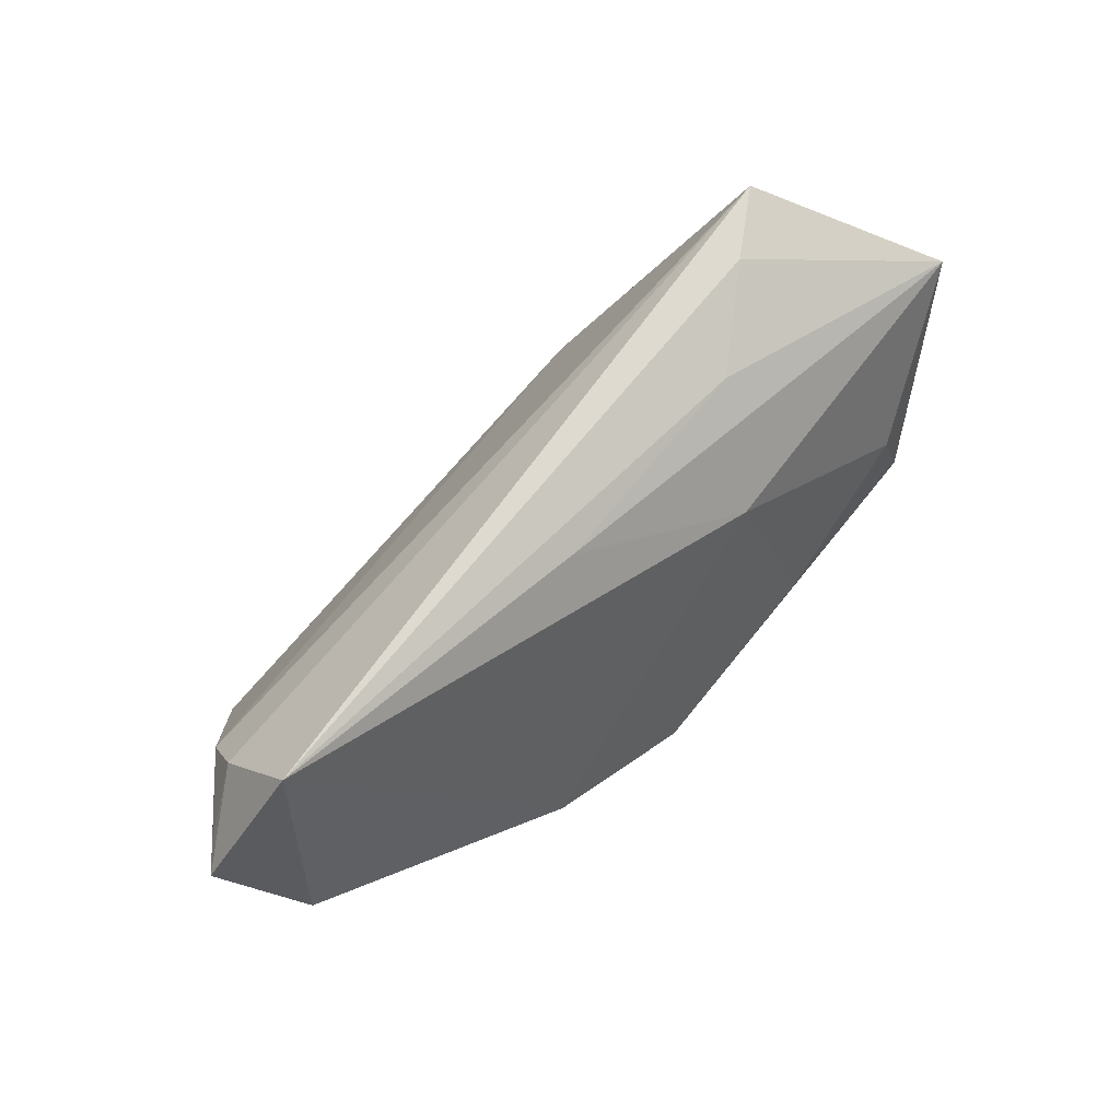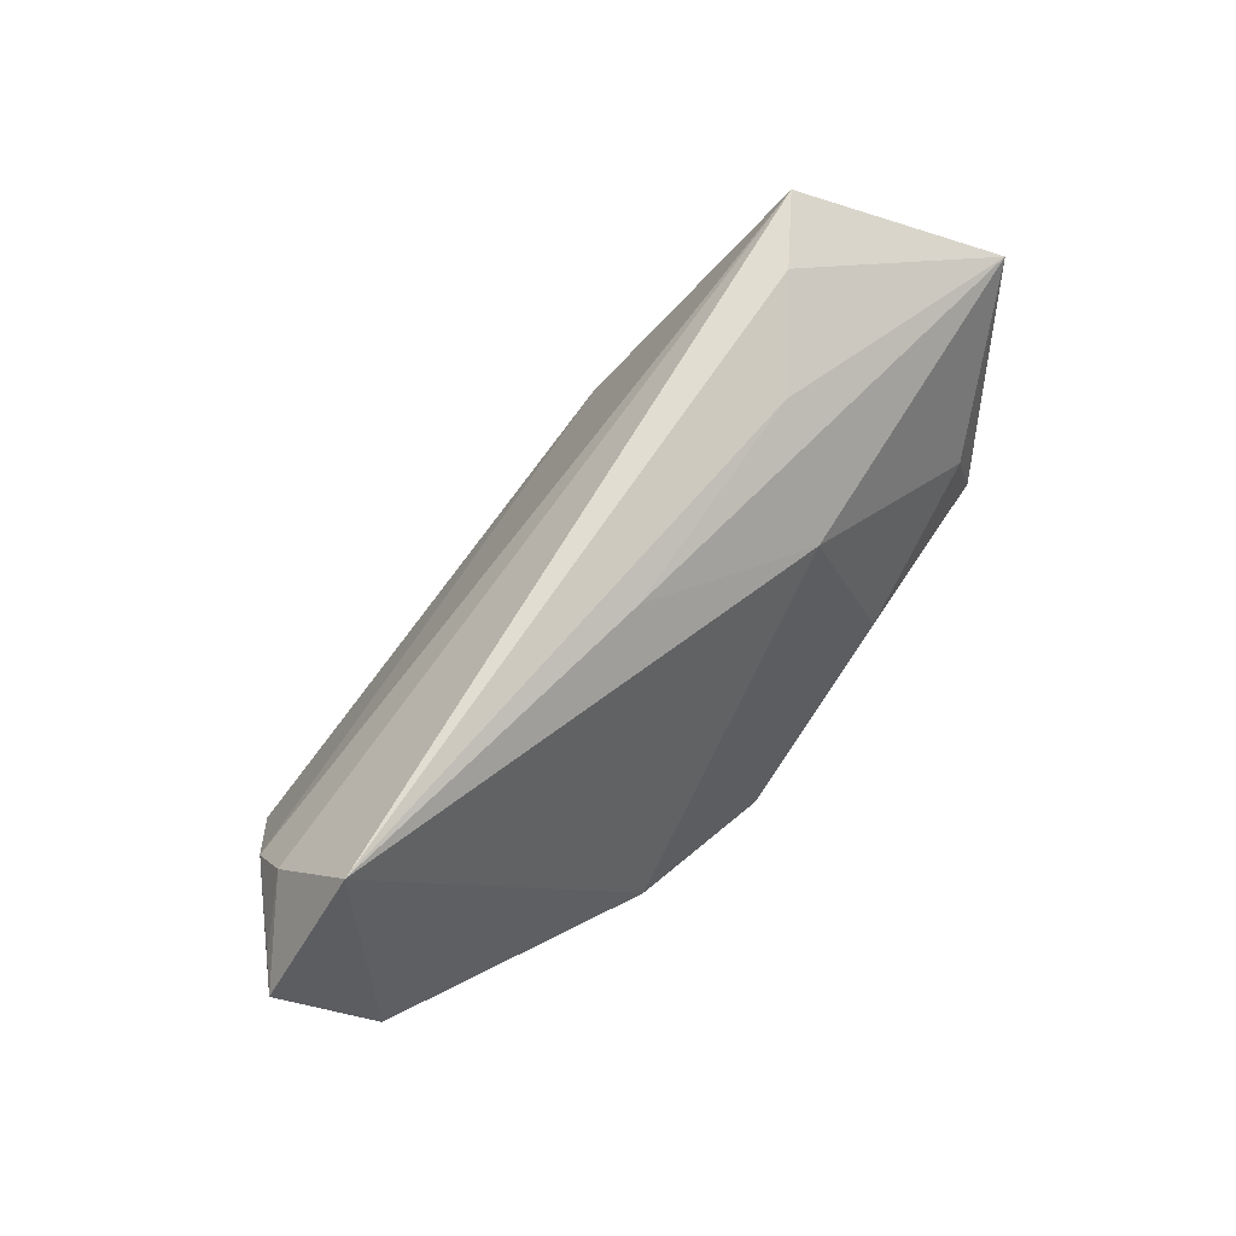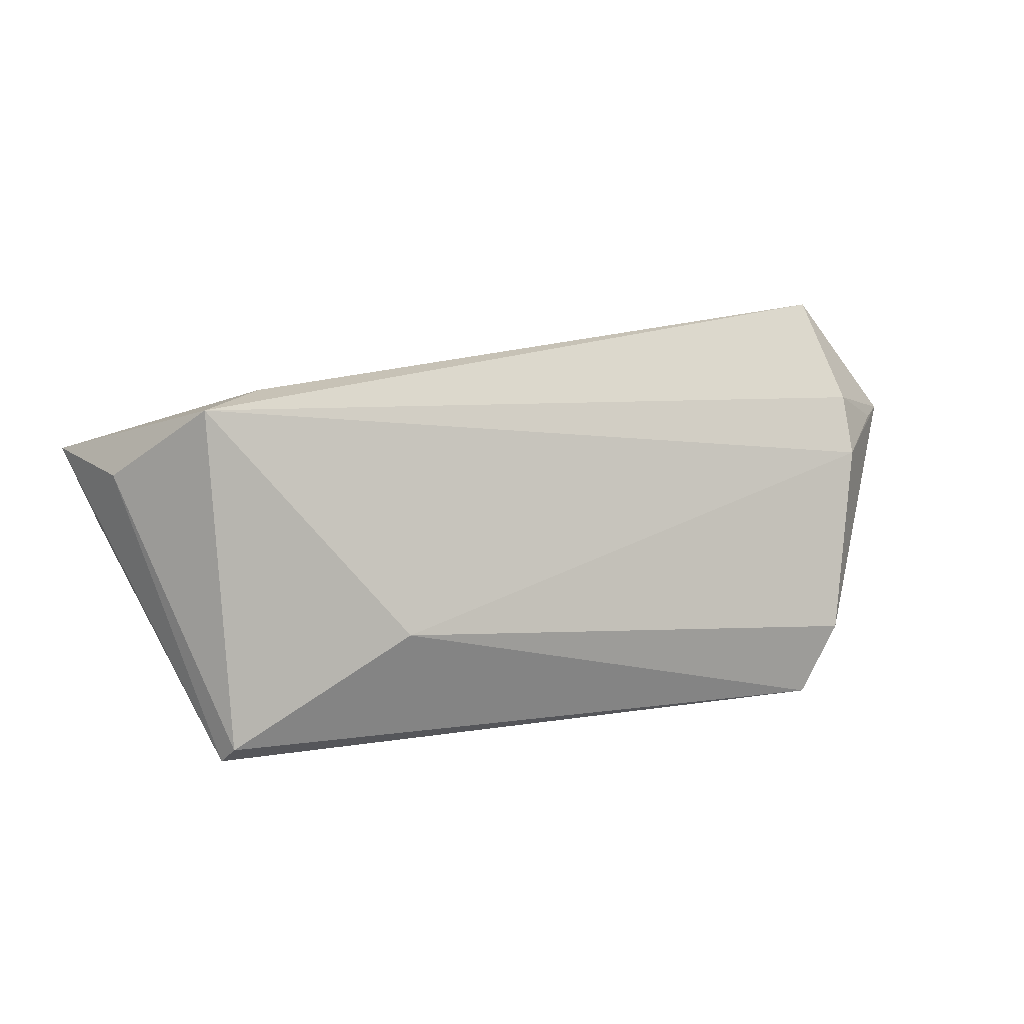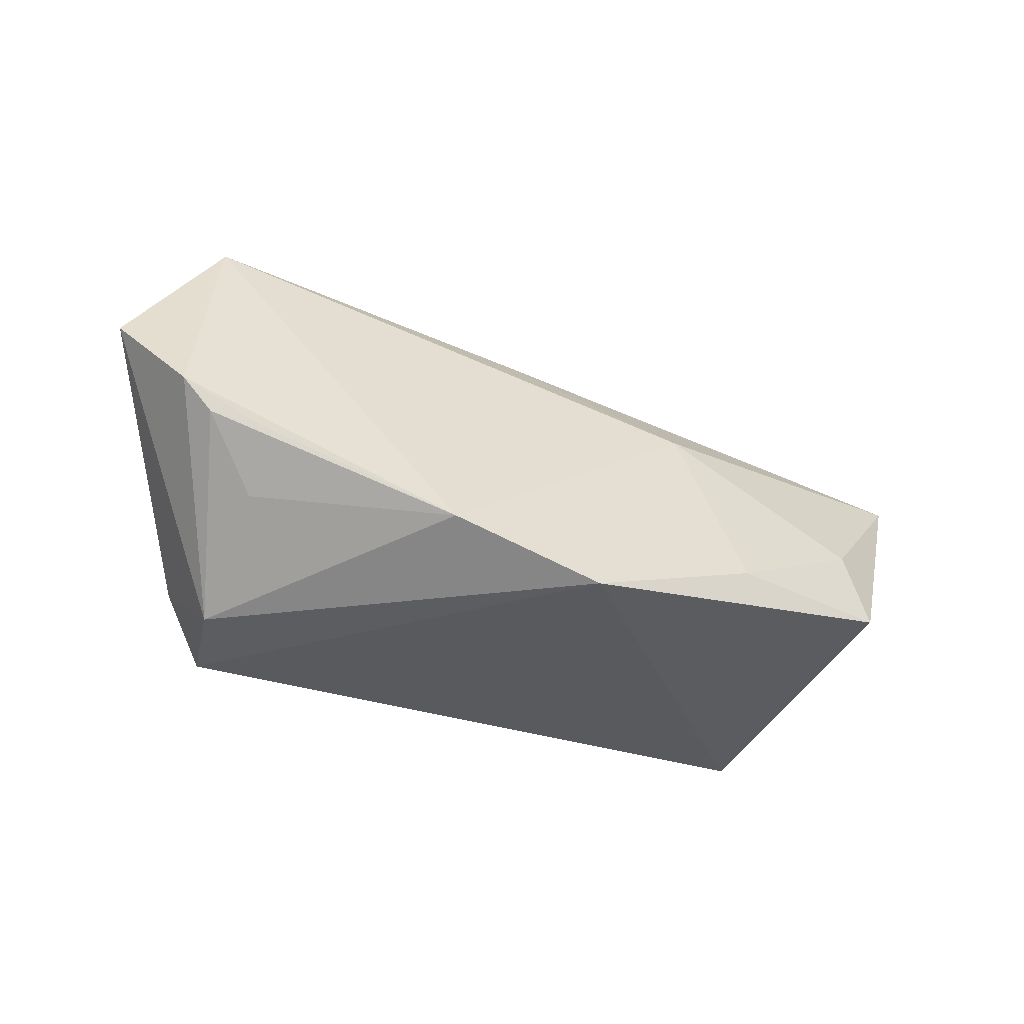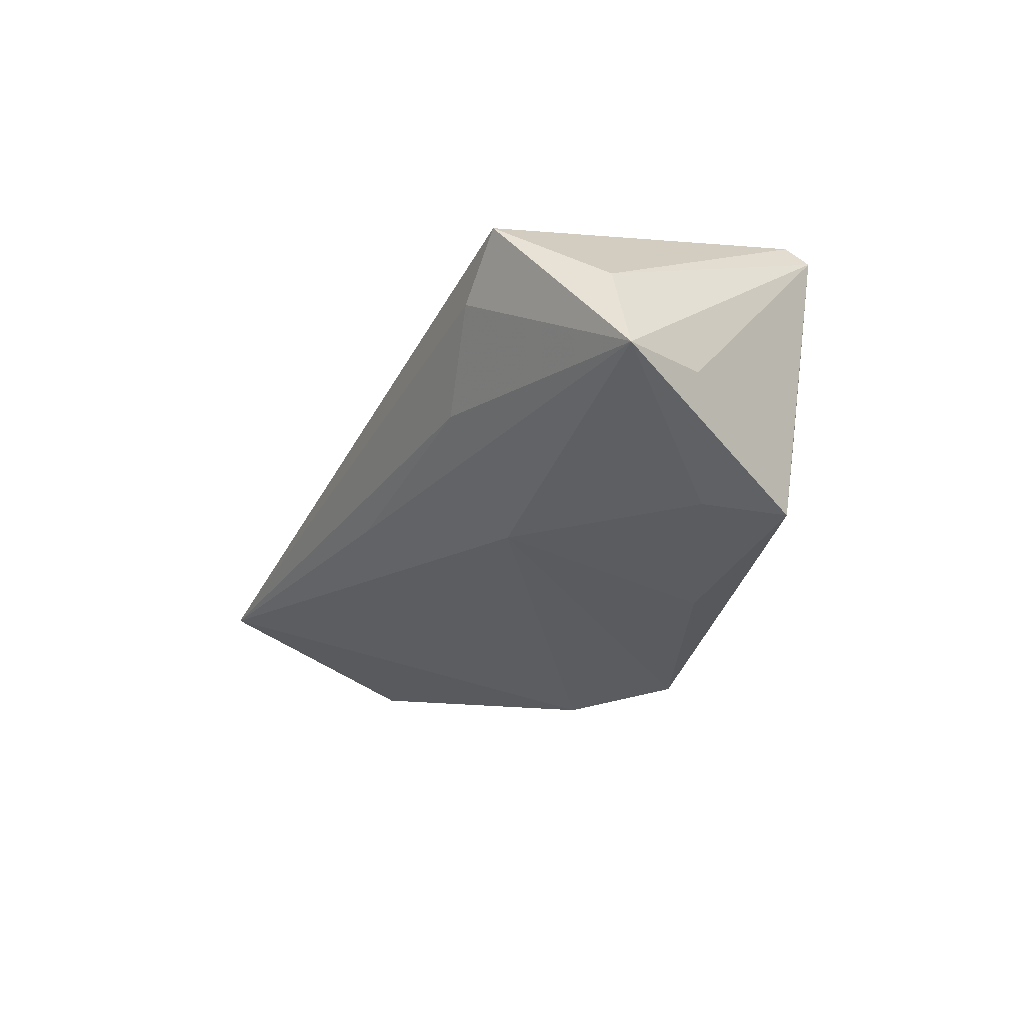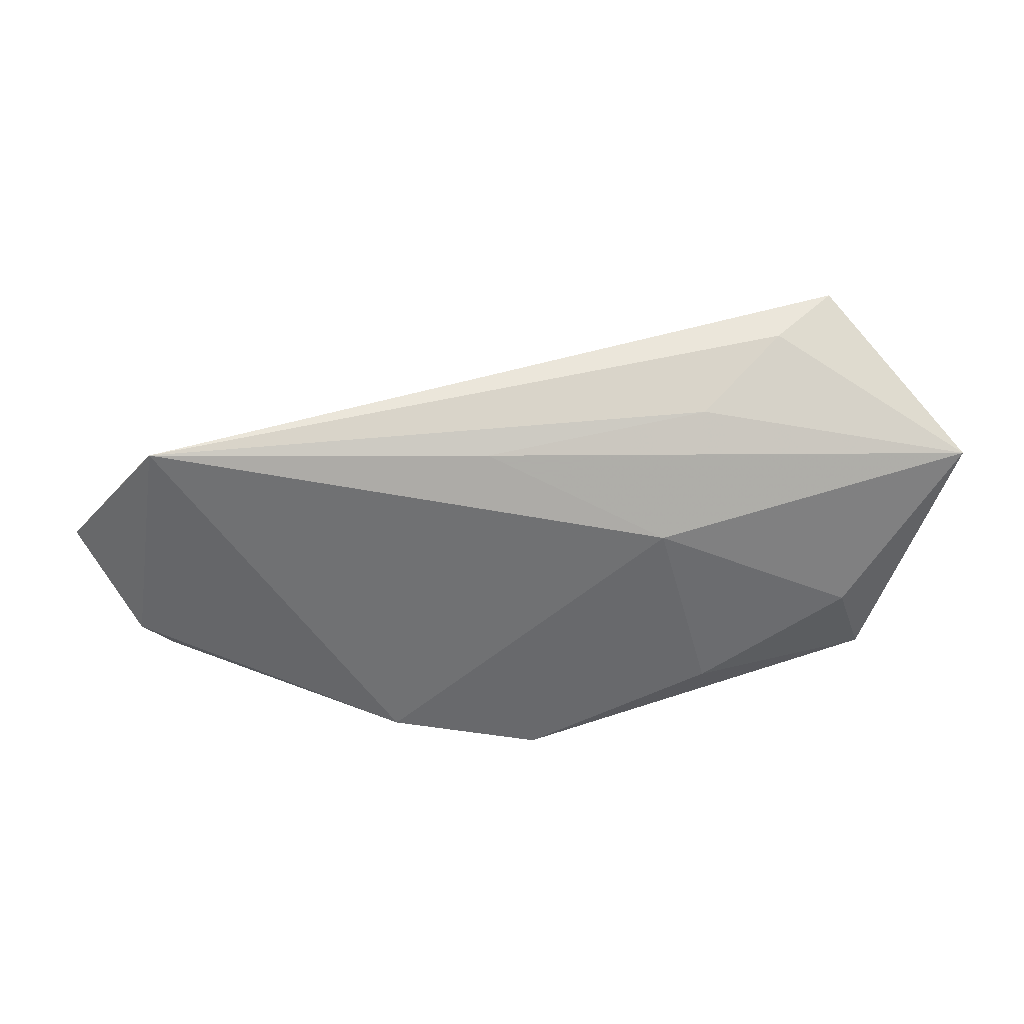
<metadata>
{"format":"obj","ext":"obj","renderer":"f3d","projection":"perspective","resolution":1024,"background":"white","views":[{"elev":68.7,"azim":133.2,"up":"+Y"},{"elev":67.1,"azim":127.7,"up":"+Y"},{"elev":23.0,"azim":-23.8,"up":"+Y"},{"elev":-36.3,"azim":148.5,"up":"+Y"},{"elev":-29.2,"azim":-116.5,"up":"+Z"},{"elev":51.8,"azim":170.4,"up":"+Y"}]}
</metadata>
<code>
v -0.04401 -0.01331 -0.009321
v 0.04817 -0.007067 -0.01222
v -0.04351 -0.01141 -0.02188
v -0.02198 0.02453 -0.00556
v -0.05689 0.01794 -0.0132
v -0.02067 -0.001533 0.02131
v 0.06426 0.01034 -0.0006388
v 0.03999 -0.02285 0.02131
v 0.04386 -0.02285 0.01005
v -0.0148 -0.01834 -0.02277
v 0.0239 -0.01765 -0.02089
v 0.004445 -0.02285 -0.02401
v -0.0528 0.01783 -0.0009401
v -0.04271 0.02859 0.00909
v -0.03407 0.02817 0.003182
v 0.05188 0.02745 -0.003331
v -0.04553 -0.01683 0.01678
v 0.05269 0.008801 0.01113
v 0.05365 -0.005704 -0.009837
v 0.05365 0.01571 0.006375
v 0.05757 -0.00154 -0.00939
v 0.04564 -0.01344 -0.005678
v 0.00794 0.02364 -0.007568
v -0.01452 0.0126 -0.01674
v -0.04438 -0.01416 0.01924
v 0.04539 -0.01372 0.02068
v 0.06105 0.01041 0.002488
v -0.02034 -0.01212 -0.02352
v -0.05317 0.006692 -0.01189
v -0.04027 -0.001186 -0.02121
f 5 24 30
f 13 14 5
f 14 13 25
f 8 12 9
f 9 21 7
f 6 18 14
f 6 25 8
f 14 25 6
f 28 24 12
f 28 30 24
f 12 24 11
f 11 9 12
f 22 9 11
f 27 18 7
f 7 21 16
f 16 11 24
f 21 11 16
f 17 12 8
f 8 25 17
f 5 29 17
f 17 13 5
f 17 25 13
f 26 6 8
f 18 6 26
f 7 18 26
f 26 9 7
f 8 9 26
f 30 28 3
f 3 28 12
f 3 17 29
f 5 30 3
f 3 29 5
f 22 11 19
f 19 9 22
f 21 9 19
f 14 18 20
f 20 16 14
f 18 27 20
f 20 27 7
f 7 16 20
f 5 14 15
f 14 16 15
f 12 17 1
f 17 3 1
f 2 11 21
f 21 19 2
f 2 19 11
f 5 15 4
f 4 15 16
f 10 3 12
f 12 1 10
f 10 1 3
f 5 4 23
f 23 4 16
f 23 24 5
f 23 16 24

</code>
